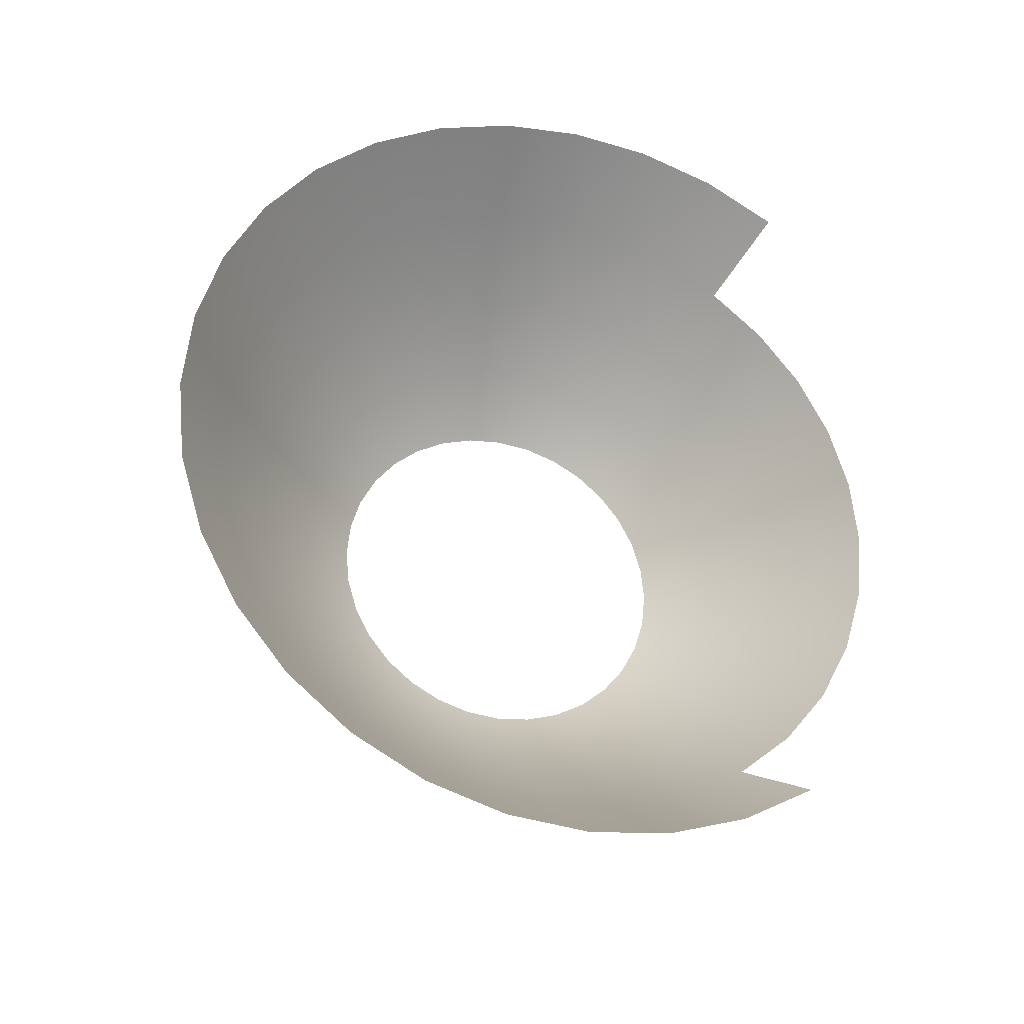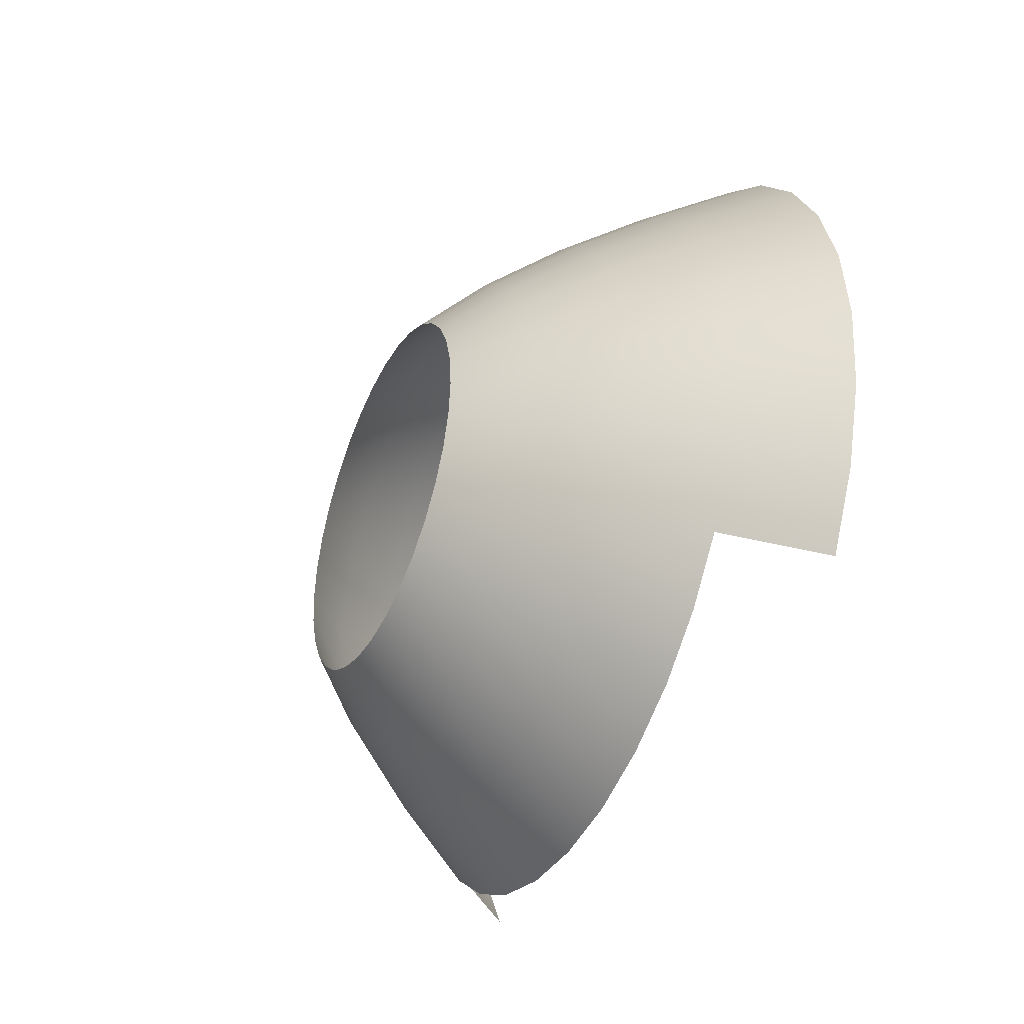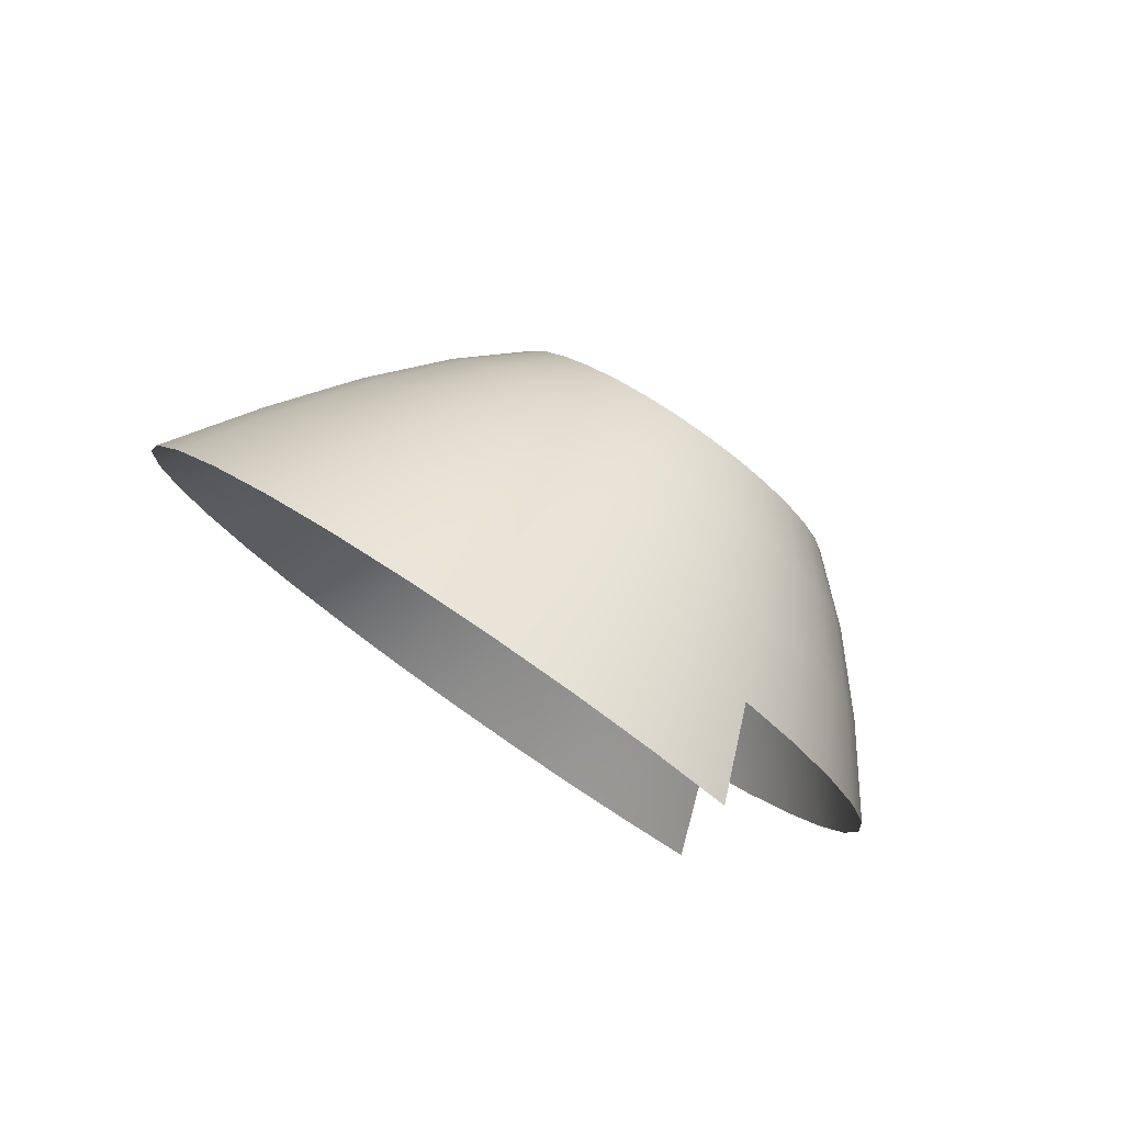
<metadata>
{"format":"obj","ext":"obj","renderer":"f3d","projection":"perspective","resolution":1024,"background":"white","views":[{"elev":-29.5,"azim":-107.6,"up":"+Z"},{"elev":-39.9,"azim":155.2,"up":"+Y"},{"elev":79.4,"azim":-55.6,"up":"+Z"}]}
</metadata>
<code>
g CenterPieceOutward
v 1.345 -0.7704 -0.0948
v 1.159 -0.9673 -0.134
v 1.345 -0.7361 -0.2078
v 1.159 -0.9216 -0.2846
v 1.345 -0.7361 -0.2078
v 1.159 -0.9216 -0.2846
v 1.345 -0.6805 -0.3119
v 1.159 -0.8474 -0.4234
v 1.345 -0.6805 -0.3119
v 1.159 -0.8474 -0.4234
v 1.345 -0.6056 -0.4031
v 1.159 -0.7475 -0.545
v 1.345 -0.6056 -0.4031
v 1.159 -0.7475 -0.545
v 1.345 -0.5144 -0.478
v 1.159 -0.6259 -0.6449
v 1.345 -0.5144 -0.478
v 1.159 -0.6259 -0.6449
v 1.345 -0.4102 -0.5336
v 1.159 -0.4871 -0.7191
v 1.345 -0.4102 -0.5336
v 1.159 -0.4871 -0.7191
v 1.345 -0.2973 -0.5679
v 1.159 -0.3364 -0.7648
v 1.345 -0.2973 -0.5679
v 1.159 -0.3364 -0.7648
v 1.345 -0.1798 -0.5795
v 1.159 -0.1798 -0.7802
v 1.345 -0.1798 -0.5795
v 1.159 -0.1798 -0.7802
v 1.345 -0.06234 -0.5679
v 1.159 -0.02318 -0.7648
v 1.345 -0.06234 -0.5679
v 1.159 -0.02318 -0.7648
v 1.345 0.05062 -0.5336
v 1.159 0.1274 -0.7191
v 1.345 0.05062 -0.5336
v 1.159 0.1274 -0.7191
v 1.345 0.1547 -0.478
v 1.159 0.2662 -0.6449
v 1.345 0.1547 -0.478
v 1.159 0.2662 -0.6449
v 1.345 0.246 -0.4031
v 1.159 0.3879 -0.545
v 1.345 0.246 -0.4031
v 1.159 0.3879 -0.545
v 1.345 0.3209 -0.3119
v 1.159 0.4878 -0.4234
v 1.345 0.3209 -0.3119
v 1.159 0.4878 -0.4234
v 1.345 0.3765 -0.2078
v 1.159 0.5619 -0.2846
v 1.345 0.3765 -0.2078
v 1.159 0.5619 -0.2846
v 1.345 0.4108 -0.0948
v 1.159 0.6076 -0.134
v 1.345 0.4108 -0.0948
v 1.159 0.6076 -0.134
v 1.345 0.4223 0.02267
v 1.159 0.6231 0.02267
v 1.345 0.4223 0.02267
v 1.159 0.6231 0.02267
v 1.345 0.4108 0.1401
v 1.159 0.6076 0.1793
v 1.345 0.4108 0.1401
v 1.159 0.6076 0.1793
v 1.345 0.3765 0.2531
v 1.159 0.5619 0.3299
v 1.345 0.3765 0.2531
v 1.159 0.5619 0.3299
v 1.345 0.3209 0.3572
v 1.159 0.4878 0.4687
v 1.345 0.3209 0.3572
v 1.159 0.4878 0.4687
v 1.345 0.246 0.4485
v 1.159 0.3879 0.5904
v 1.345 0.246 0.4485
v 1.159 0.3879 0.5904
v 1.345 0.1547 0.5233
v 1.159 0.2662 0.6902
v 1.345 0.1547 0.5233
v 1.159 0.2662 0.6902
v 1.345 0.05062 0.579
v 1.159 0.1274 0.7644
v 1.345 0.05062 0.579
v 1.159 0.1274 0.7644
v 1.345 -0.06234 0.6133
v 1.159 -0.02318 0.8101
v 1.345 -0.06234 0.6133
v 1.159 -0.02318 0.8101
v 1.345 -0.1798 0.6248
v 1.159 -0.1798 0.8255
v 1.345 -0.1798 0.6248
v 1.159 -0.1798 0.8255
v 1.345 -0.2973 0.6133
v 1.159 -0.3364 0.8101
v 1.345 -0.2973 0.6133
v 1.159 -0.3364 0.8101
v 1.345 -0.4102 0.579
v 1.159 -0.4871 0.7644
v 1.345 -0.4102 0.579
v 1.159 -0.4871 0.7644
v 1.345 -0.5144 0.5233
v 1.159 -0.6259 0.6902
v 1.345 -0.5144 0.5233
v 1.159 -0.6259 0.6902
v 1.345 -0.6056 0.4485
v 1.159 -0.7475 0.5904
v 1.345 -0.6056 0.4485
v 1.159 -0.7475 0.5904
v 1.345 -0.6805 0.3572
v 1.159 -0.8474 0.4687
v 1.345 -0.6805 0.3572
v 1.159 -0.8474 0.4687
v 1.345 -0.7361 0.2531
v 1.159 -0.9216 0.3299
v 1.345 -0.7361 0.2531
v 1.159 -0.9216 0.3299
v 1.345 -0.7704 0.1401
v 1.159 -0.9673 0.1793
v 1.345 -0.7704 0.1401
v 1.159 -0.9673 0.1793
v 1.345 -0.782 0.02267
v 1.159 -0.9827 0.02267
v 1.345 -0.782 0.02267
v 1.159 -0.9827 0.02267
v 1.345 -0.7704 -0.0948
v 1.159 -0.9673 -0.134
v 1.159 -0.9673 -0.134
v 0.9285 -1.164 -0.1731
v 1.159 -0.9216 -0.2846
v 0.9285 -1.107 -0.3614
v 1.159 -0.9216 -0.2846
v 0.9285 -1.107 -0.3614
v 1.159 -0.8474 -0.4234
v 0.9285 -1.014 -0.5349
v 1.159 -0.8474 -0.4234
v 0.9285 -1.014 -0.5349
v 1.159 -0.7475 -0.545
v 0.9285 -0.8895 -0.687
v 1.159 -0.7475 -0.545
v 0.9285 -0.8895 -0.687
v 1.159 -0.6259 -0.6449
v 0.9285 -0.7374 -0.8118
v 1.159 -0.6259 -0.6449
v 0.9285 -0.7374 -0.8118
v 1.159 -0.4871 -0.7191
v 0.9285 -0.5639 -0.9045
v 1.159 -0.4871 -0.7191
v 0.9285 -0.5639 -0.9045
v 1.159 -0.3364 -0.7648
v 0.9285 -0.3756 -0.9616
v 1.159 -0.3364 -0.7648
v 0.9285 -0.3756 -0.9616
v 1.159 -0.1798 -0.7802
v 0.9285 -0.1798 -0.9809
v 1.159 -0.1798 -0.7802
v 0.9285 -0.1798 -0.9809
v 1.159 -0.02318 -0.7648
v 0.9285 0.01598 -0.9616
v 1.159 -0.02318 -0.7648
v 0.9285 0.01598 -0.9616
v 1.159 0.1274 -0.7191
v 0.9285 0.2042 -0.9045
v 1.159 0.1274 -0.7191
v 0.9285 0.2042 -0.9045
v 1.159 0.2662 -0.6449
v 0.9285 0.3778 -0.8118
v 1.159 0.2662 -0.6449
v 0.9285 0.3778 -0.8118
v 1.159 0.3879 -0.545
v 0.9285 0.5298 -0.687
v 1.159 0.3879 -0.545
v 0.9285 0.5298 -0.687
v 1.159 0.4878 -0.4234
v 0.9285 0.6546 -0.5349
v 1.159 0.4878 -0.4234
v 0.9285 0.6546 -0.5349
v 1.159 0.5619 -0.2846
v 0.9285 0.7474 -0.3614
v 1.159 0.5619 -0.2846
v 0.9285 0.7474 -0.3614
v 1.159 0.6076 -0.134
v 0.9285 0.8045 -0.1731
v 1.159 0.6076 -0.134
v 0.9285 0.8045 -0.1731
v 1.159 0.6231 0.02267
v 0.9285 0.8238 0.02267
v 1.159 0.6231 0.02267
v 0.9285 0.8238 0.02267
v 1.159 0.6076 0.1793
v 0.9285 0.8045 0.2185
v 1.159 0.6076 0.1793
v 0.9285 0.8045 0.2185
v 1.159 0.5619 0.3299
v 0.9285 0.7474 0.4067
v 1.159 0.5619 0.3299
v 0.9285 0.7474 0.4067
v 1.159 0.4878 0.4687
v 0.9285 0.6546 0.5802
v 1.159 0.4878 0.4687
v 0.9285 0.6546 0.5802
v 1.159 0.3879 0.5904
v 0.9285 0.5298 0.7323
v 1.159 0.3879 0.5904
v 0.9285 0.5298 0.7323
v 1.159 0.2662 0.6902
v 0.9285 0.3778 0.8571
v 1.159 0.2662 0.6902
v 0.9285 0.3778 0.8571
v 1.159 0.1274 0.7644
v 0.9285 0.2042 0.9499
v 1.159 0.1274 0.7644
v 0.9285 0.2042 0.9499
v 1.159 -0.02318 0.8101
v 0.9285 0.01598 1.007
v 1.159 -0.02318 0.8101
v 0.9285 0.01598 1.007
v 1.159 -0.1798 0.8255
v 0.9285 -0.1798 1.026
v 1.159 -0.1798 0.8255
v 0.9285 -0.1798 1.026
v 1.159 -0.3364 0.8101
v 0.9285 -0.3756 1.007
v 1.159 -0.3364 0.8101
v 0.9285 -0.3756 1.007
v 1.159 -0.4871 0.7644
v 0.9285 -0.5639 0.9499
v 1.159 -0.4871 0.7644
v 0.9285 -0.5639 0.9499
v 1.159 -0.6259 0.6902
v 0.9285 -0.7374 0.8571
v 1.159 -0.6259 0.6902
v 0.9285 -0.7374 0.8571
v 1.159 -0.7475 0.5904
v 0.9285 -0.8895 0.7323
v 1.159 -0.7475 0.5904
v 0.9285 -0.8895 0.7323
v 1.159 -0.8474 0.4687
v 0.9285 -1.014 0.5802
v 1.159 -0.8474 0.4687
v 0.9285 -1.014 0.5802
v 1.159 -0.9216 0.3299
v 0.9285 -1.107 0.4067
v 1.159 -0.9216 0.3299
v 0.9285 -1.107 0.4067
v 1.159 -0.9673 0.1793
v 0.9285 -1.164 0.2185
v 1.159 -0.9673 0.1793
v 0.9285 -1.164 0.2185
v 1.159 -0.9827 0.02267
v 0.9285 -1.183 0.02267
v 1.159 -0.9827 0.02267
v 0.9285 -1.183 0.02267
v 1.159 -0.9673 -0.134
v 0.9285 -1.164 -0.1731
v 0.9285 -1.164 -0.1731
v 0.6602 -1.361 -0.2123
v 0.9285 -1.107 -0.3614
v 0.6602 -1.292 -0.4382
v 0.9285 -1.107 -0.3614
v 0.6602 -1.292 -0.4382
v 0.9285 -1.014 -0.5349
v 0.6602 -1.181 -0.6464
v 0.9285 -1.014 -0.5349
v 0.6602 -1.181 -0.6464
v 0.9285 -0.8895 -0.687
v 0.6602 -1.031 -0.8289
v 0.9285 -0.8895 -0.687
v 0.6602 -1.031 -0.8289
v 0.9285 -0.7374 -0.8118
v 0.6602 -0.8489 -0.9787
v 0.9285 -0.7374 -0.8118
v 0.6602 -0.8489 -0.9787
v 0.9285 -0.5639 -0.9045
v 0.6602 -0.6407 -1.09
v 0.9285 -0.5639 -0.9045
v 0.6602 -0.6407 -1.09
v 0.9285 -0.3756 -0.9616
v 0.6602 -0.4148 -1.158
v 0.9285 -0.3756 -0.9616
v 0.6602 -0.4148 -1.158
v 0.9285 -0.1798 -0.9809
v 0.6602 -0.1798 -1.182
v 0.9285 -0.1798 -0.9809
v 0.6602 -0.1798 -1.182
v 0.9285 0.01598 -0.9616
v 0.6602 0.05514 -1.158
v 0.9285 0.01598 -0.9616
v 0.6602 0.05514 -1.158
v 0.9285 0.2042 -0.9045
v 0.6602 0.2811 -1.09
v 0.9285 0.2042 -0.9045
v 0.6602 0.2811 -1.09
v 0.9285 0.3778 -0.8118
v 0.6602 0.4893 -0.9787
v 0.9285 0.3778 -0.8118
v 0.6602 0.4893 -0.9787
v 0.9285 0.5298 -0.687
v 0.6602 0.6718 -0.8289
v 0.9285 0.5298 -0.687
v 0.6602 0.6718 -0.8289
v 0.9285 0.6546 -0.5349
v 0.6602 0.8215 -0.6464
v 0.9285 0.6546 -0.5349
v 0.6602 0.8215 -0.6464
v 0.9285 0.7474 -0.3614
v 0.6602 0.9328 -0.4382
v 0.9285 0.7474 -0.3614
v 0.6602 0.9328 -0.4382
v 0.9285 0.8045 -0.1731
v 0.6602 1.001 -0.2123
v 0.9285 0.8045 -0.1731
v 0.6602 1.001 -0.2123
v 0.9285 0.8238 0.02267
v 0.6602 1.024 0.02267
v 0.9285 0.8238 0.02267
v 0.6602 1.024 0.02267
v 0.9285 0.8045 0.2185
v 0.6602 1.001 0.2576
v 0.9285 0.8045 0.2185
v 0.6602 1.001 0.2576
v 0.9285 0.7474 0.4067
v 0.6602 0.9328 0.4835
v 0.9285 0.7474 0.4067
v 0.6602 0.9328 0.4835
v 0.9285 0.6546 0.5802
v 0.6602 0.8215 0.6918
v 0.9285 0.6546 0.5802
v 0.6602 0.8215 0.6918
v 0.9285 0.5298 0.7323
v 0.6602 0.6718 0.8742
v 0.9285 0.5298 0.7323
v 0.6602 0.6718 0.8742
v 0.9285 0.3778 0.8571
v 0.6602 0.4893 1.024
v 0.9285 0.3778 0.8571
v 0.6602 0.4893 1.024
v 0.9285 0.2042 0.9499
v 0.6602 0.2811 1.135
v 0.9285 0.2042 0.9499
v 0.6602 0.2811 1.135
v 0.9285 0.01598 1.007
v 0.6602 0.05514 1.204
v 0.9285 0.01598 1.007
v 0.6602 0.05514 1.204
v 0.9285 -0.1798 1.026
v 0.6602 -0.1798 1.227
v 0.9285 -0.1798 1.026
v 0.6602 -0.1798 1.227
v 0.9285 -0.3756 1.007
v 0.6602 -0.4148 1.204
v 0.9285 -0.3756 1.007
v 0.6602 -0.4148 1.204
v 0.9285 -0.5639 0.9499
v 0.6602 -0.6407 1.135
v 0.9285 -0.5639 0.9499
v 0.6602 -0.6407 1.135
v 0.9285 -0.7374 0.8571
v 0.6602 -0.8489 1.024
v 0.9285 -0.7374 0.8571
v 0.6602 -0.8489 1.024
v 0.9285 -0.8895 0.7323
v 0.6602 -1.031 0.8742
v 0.9285 -0.8895 0.7323
v 0.6602 -1.031 0.8742
v 0.9285 -1.014 0.5802
v 0.6602 -1.181 0.6918
v 0.9285 -1.014 0.5802
v 0.6602 -1.181 0.6918
v 0.9285 -1.107 0.4067
v 0.6602 -1.292 0.4835
v 0.9285 -1.107 0.4067
v 0.6602 -1.292 0.4835
v 0.9285 -1.164 0.2185
v 0.6602 -1.361 0.2576
v 0.9285 -1.164 0.2185
v 0.6602 -1.361 0.2576
v 0.9285 -1.183 0.02267
v 0.6602 -1.384 0.02267
v 0.9285 -1.183 0.02267
v 0.6602 -1.384 0.02267
v 0.9285 -1.164 -0.1731
v 0.6602 -1.361 -0.2123
v 0.6602 -0.8489 -0.9787
v 0.3608 -0.9604 -1.146
v 0.6602 -0.6407 -1.09
v 0.3608 -0.7175 -1.275
v 0.6602 -0.6407 -1.09
v 0.3608 -0.7175 -1.275
v 0.6602 -0.4148 -1.158
v 0.3608 -0.4539 -1.355
v 0.6602 -0.4148 -1.158
v 0.3608 -0.4539 -1.355
v 0.6602 -0.1798 -1.182
v 0.3608 -0.1798 -1.382
v 0.6602 -0.1798 -1.182
v 0.3608 -0.1798 -1.382
v 0.6602 0.05514 -1.158
v 0.3608 0.0943 -1.355
v 0.6602 0.05514 -1.158
v 0.3608 0.0943 -1.355
v 0.6602 0.2811 -1.09
v 0.3608 0.3579 -1.275
v 0.6602 0.2811 -1.09
v 0.3608 0.3579 -1.275
v 0.6602 0.4893 -0.9787
v 0.3608 0.6008 -1.146
v 0.6602 0.4893 -0.9787
v 0.3608 0.6008 -1.146
v 0.6602 0.6718 -0.8289
v 0.3608 0.8137 -0.9708
v 0.6602 0.6718 -0.8289
v 0.3608 0.8137 -0.9708
v 0.6602 0.8215 -0.6464
v 0.3608 0.9884 -0.7579
v 0.6602 0.8215 -0.6464
v 0.3608 0.9884 -0.7579
v 0.6602 0.9328 -0.4382
v 0.3608 1.118 -0.515
v 0.6602 0.9328 -0.4382
v 0.3608 1.118 -0.515
v 0.6602 1.001 -0.2123
v 0.3608 1.198 -0.2514
v 0.6602 1.001 -0.2123
v 0.3608 1.198 -0.2514
v 0.6602 1.024 0.02267
v 0.3608 1.225 0.02267
v 0.6602 1.024 0.02267
v 0.3608 1.225 0.02267
v 0.6602 1.001 0.2576
v 0.3608 1.198 0.2968
v 0.6602 1.001 0.2576
v 0.3608 1.198 0.2968
v 0.6602 0.9328 0.4835
v 0.3608 1.118 0.5604
v 0.6602 0.9328 0.4835
v 0.3608 1.118 0.5604
v 0.6602 0.8215 0.6918
v 0.3608 0.9884 0.8033
v 0.6602 0.8215 0.6918
v 0.3608 0.9884 0.8033
v 0.6602 0.6718 0.8742
v 0.3608 0.8137 1.016
v 0.6602 0.6718 0.8742
v 0.3608 0.8137 1.016
v 0.6602 0.4893 1.024
v 0.3608 0.6008 1.191
v 0.6602 0.4893 1.024
v 0.3608 0.6008 1.191
v 0.6602 0.2811 1.135
v 0.3608 0.3579 1.321
v 0.6602 0.2811 1.135
v 0.3608 0.3579 1.321
v 0.6602 0.05514 1.204
v 0.3608 0.0943 1.401
v 0.6602 0.05514 1.204
v 0.3608 0.0943 1.401
v 0.6602 -0.1798 1.227
v 0.3608 -0.1798 1.428
v 0.6602 -0.1798 1.227
v 0.3608 -0.1798 1.428
v 0.6602 -0.4148 1.204
v 0.3608 -0.4539 1.401
v 0.6602 -0.4148 1.204
v 0.3608 -0.4539 1.401
v 0.6602 -0.6407 1.135
v 0.3608 -0.7175 1.321
v 0.6602 -0.6407 1.135
v 0.3608 -0.7175 1.321
v 0.6602 -0.8489 1.024
v 0.3608 -0.9604 1.191
g CenterPieceOutward_0
f 3 2 1
f 3 4 2
f 7 6 5
f 7 8 6
f 11 10 9
f 11 12 10
f 15 14 13
f 15 16 14
f 19 18 17
f 19 20 18
f 23 22 21
f 23 24 22
f 27 26 25
f 27 28 26
f 31 30 29
f 31 32 30
f 35 34 33
f 35 36 34
f 39 38 37
f 39 40 38
f 43 42 41
f 43 44 42
f 47 46 45
f 47 48 46
f 51 50 49
f 51 52 50
f 55 54 53
f 55 56 54
f 59 58 57
f 59 60 58
f 63 62 61
f 63 64 62
f 67 66 65
f 67 68 66
f 71 70 69
f 71 72 70
f 75 74 73
f 75 76 74
f 79 78 77
f 79 80 78
f 83 82 81
f 83 84 82
f 87 86 85
f 87 88 86
f 91 90 89
f 91 92 90
f 95 94 93
f 95 96 94
f 99 98 97
f 99 100 98
f 103 102 101
f 103 104 102
f 107 106 105
f 107 108 106
f 111 110 109
f 111 112 110
f 115 114 113
f 115 116 114
f 119 118 117
f 119 120 118
f 123 122 121
f 123 124 122
f 127 126 125
f 127 128 126
f 131 130 129
f 131 132 130
f 135 134 133
f 135 136 134
f 139 138 137
f 139 140 138
f 143 142 141
f 143 144 142
f 147 146 145
f 147 148 146
f 151 150 149
f 151 152 150
f 155 154 153
f 155 156 154
f 159 158 157
f 159 160 158
f 163 162 161
f 163 164 162
f 167 166 165
f 167 168 166
f 171 170 169
f 171 172 170
f 175 174 173
f 175 176 174
f 179 178 177
f 179 180 178
f 183 182 181
f 183 184 182
f 187 186 185
f 187 188 186
f 191 190 189
f 191 192 190
f 195 194 193
f 195 196 194
f 199 198 197
f 199 200 198
f 203 202 201
f 203 204 202
f 207 206 205
f 207 208 206
f 211 210 209
f 211 212 210
f 215 214 213
f 215 216 214
f 219 218 217
f 219 220 218
f 223 222 221
f 223 224 222
f 227 226 225
f 227 228 226
f 231 230 229
f 231 232 230
f 235 234 233
f 235 236 234
f 239 238 237
f 239 240 238
f 243 242 241
f 243 244 242
f 247 246 245
f 247 248 246
f 251 250 249
f 251 252 250
f 255 254 253
f 255 256 254
f 259 258 257
f 259 260 258
f 263 262 261
f 263 264 262
f 267 266 265
f 267 268 266
f 271 270 269
f 271 272 270
f 275 274 273
f 275 276 274
f 279 278 277
f 279 280 278
f 283 282 281
f 283 284 282
f 287 286 285
f 287 288 286
f 291 290 289
f 291 292 290
f 295 294 293
f 295 296 294
f 299 298 297
f 299 300 298
f 303 302 301
f 303 304 302
f 307 306 305
f 307 308 306
f 311 310 309
f 311 312 310
f 315 314 313
f 315 316 314
f 319 318 317
f 319 320 318
f 323 322 321
f 323 324 322
f 327 326 325
f 327 328 326
f 331 330 329
f 331 332 330
f 335 334 333
f 335 336 334
f 339 338 337
f 339 340 338
f 343 342 341
f 343 344 342
f 347 346 345
f 347 348 346
f 351 350 349
f 351 352 350
f 355 354 353
f 355 356 354
f 359 358 357
f 359 360 358
f 363 362 361
f 363 364 362
f 367 366 365
f 367 368 366
f 371 370 369
f 371 372 370
f 375 374 373
f 375 376 374
f 379 378 377
f 379 380 378
f 383 382 381
f 383 384 382
f 387 386 385
f 387 388 386
f 391 390 389
f 391 392 390
f 395 394 393
f 395 396 394
f 399 398 397
f 399 400 398
f 403 402 401
f 403 404 402
f 407 406 405
f 407 408 406
f 411 410 409
f 411 412 410
f 415 414 413
f 415 416 414
f 419 418 417
f 419 420 418
f 423 422 421
f 423 424 422
f 427 426 425
f 427 428 426
f 431 430 429
f 431 432 430
f 435 434 433
f 435 436 434
f 439 438 437
f 439 440 438
f 443 442 441
f 443 444 442
f 447 446 445
f 447 448 446
f 451 450 449
f 451 452 450
f 455 454 453
f 455 456 454
f 459 458 457
f 459 460 458
f 463 462 461
f 463 464 462
f 467 466 465
f 467 468 466
f 471 470 469
f 471 472 470

</code>
